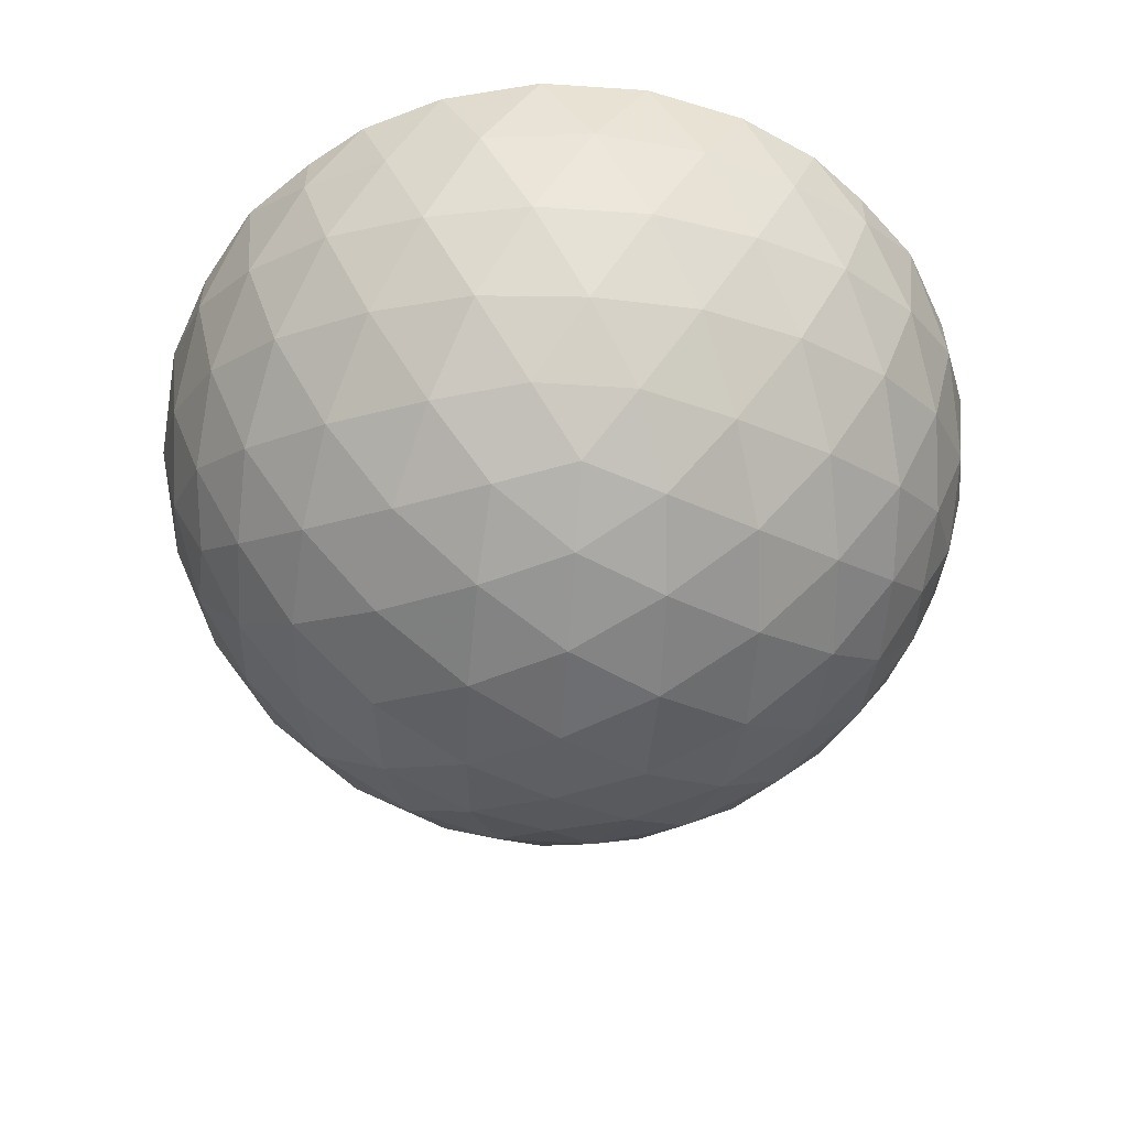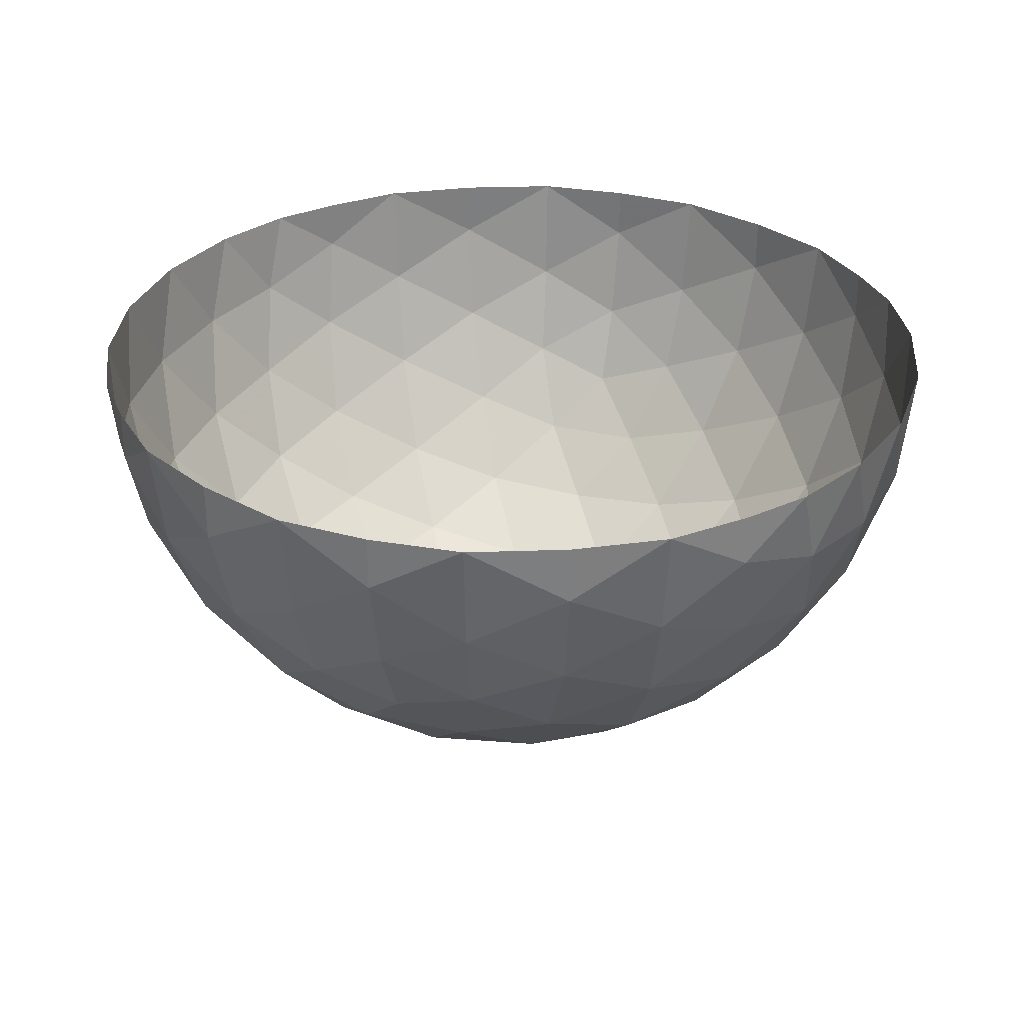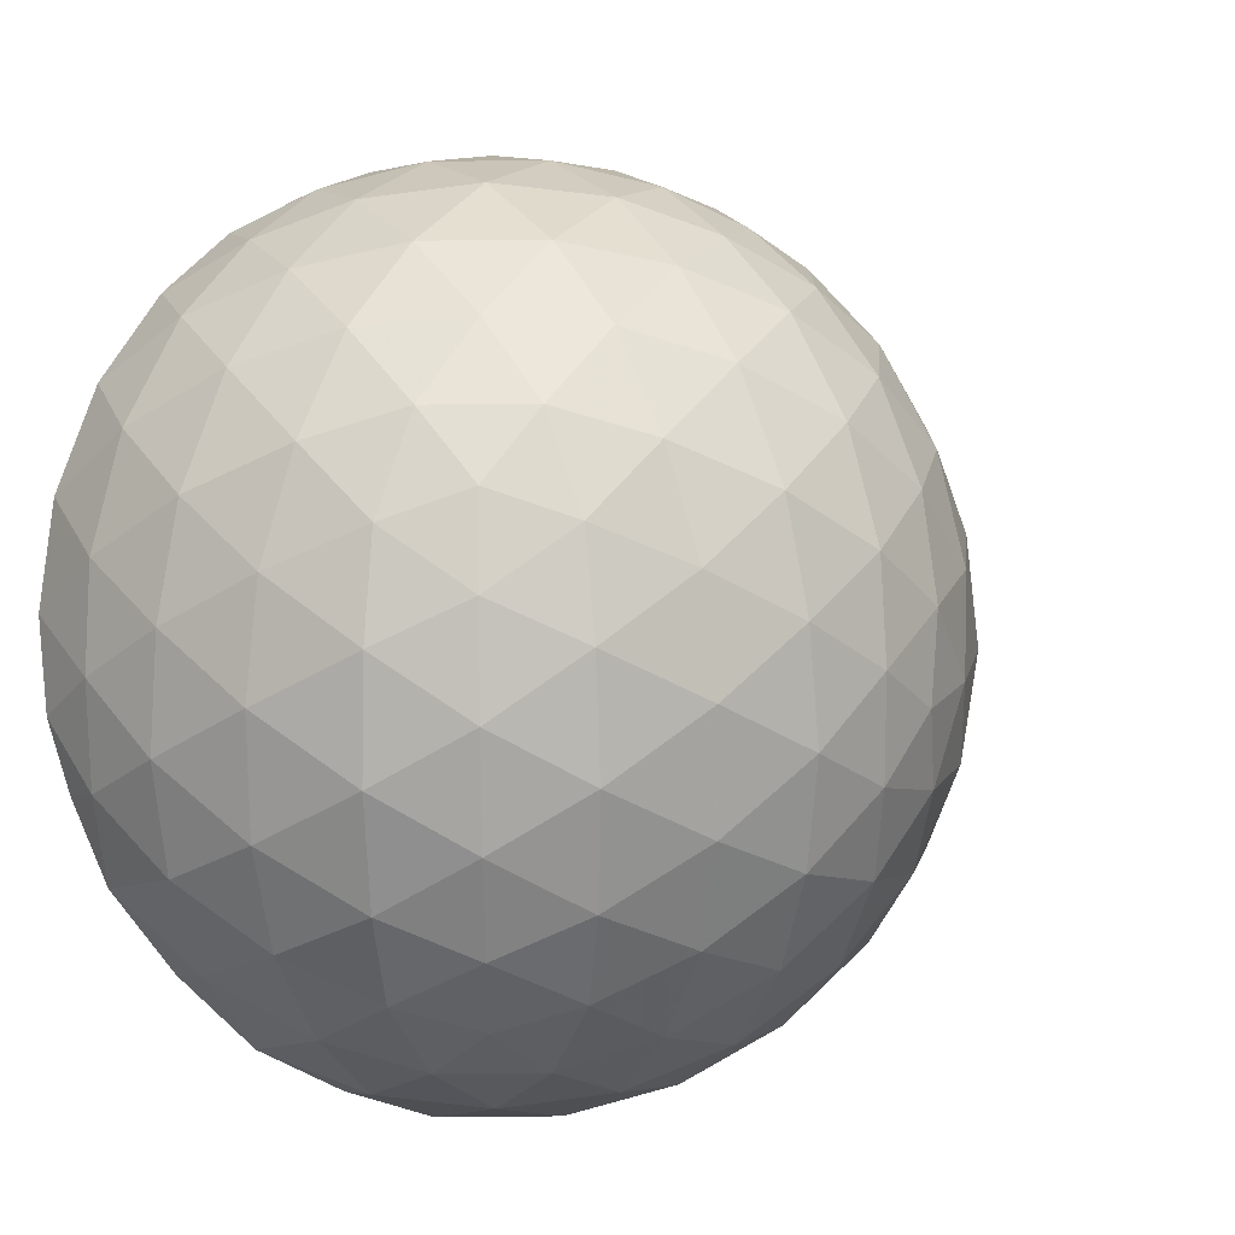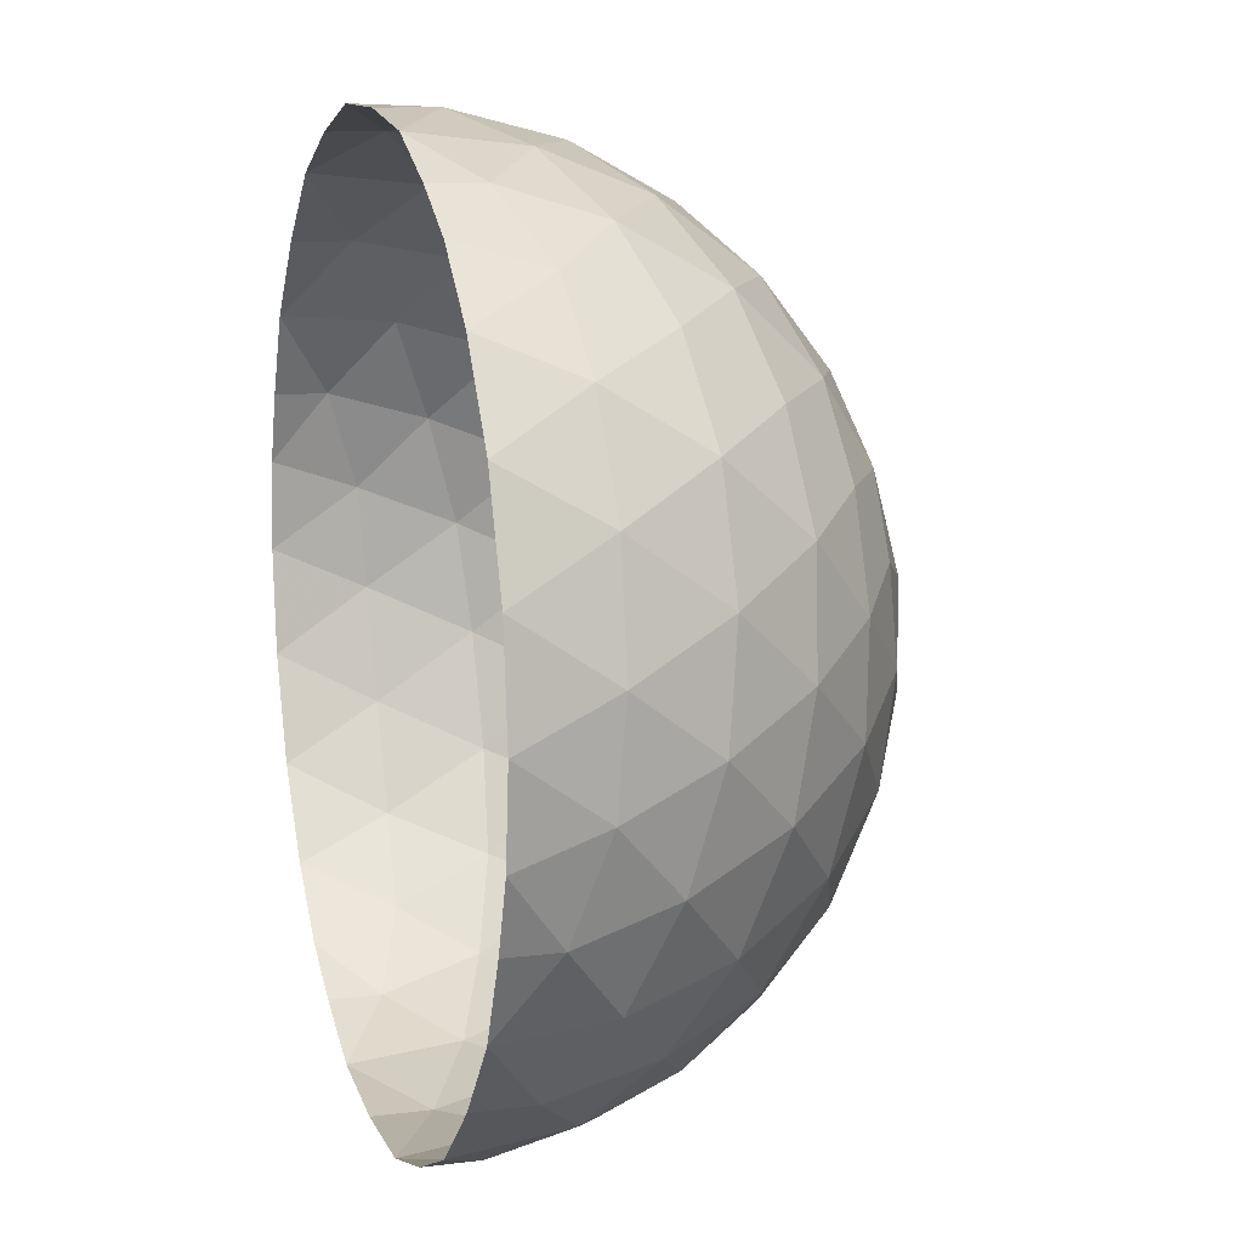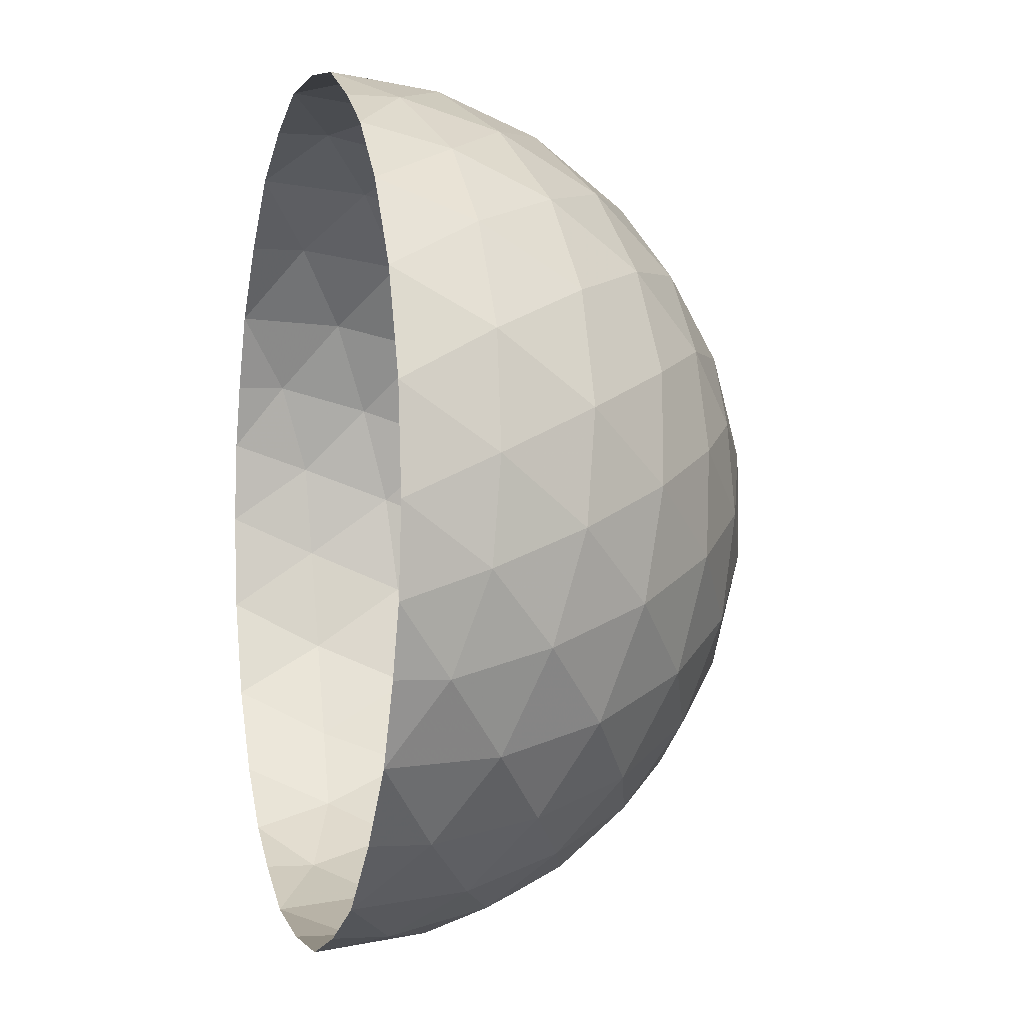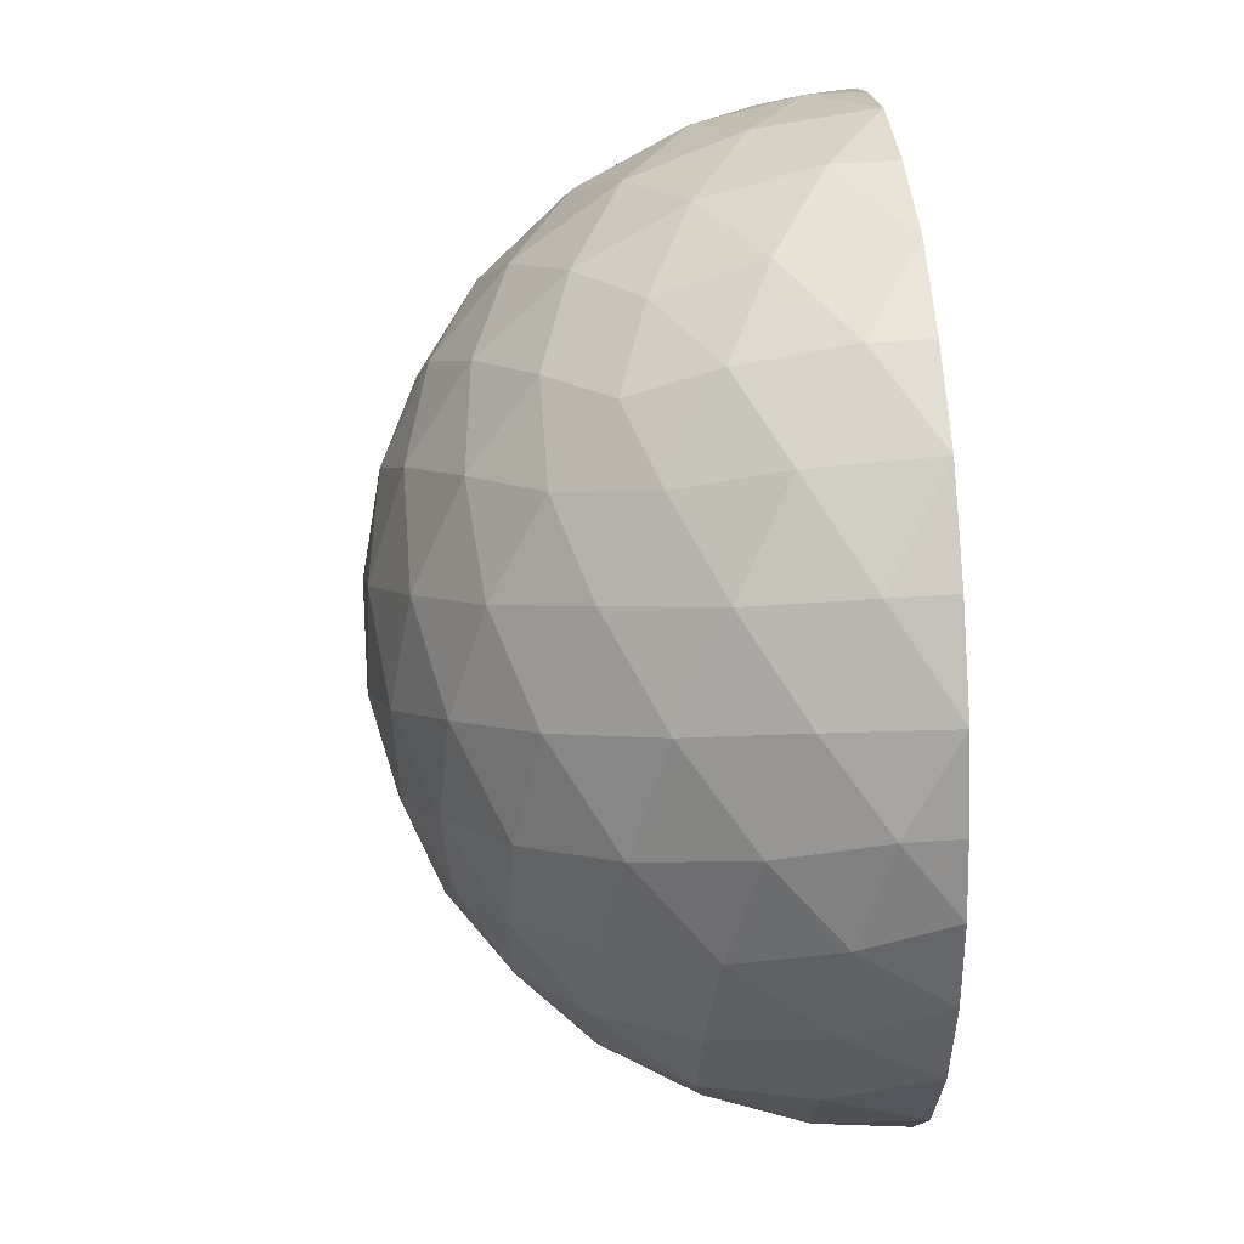
<metadata>
{"format":"obj","ext":"obj","renderer":"f3d","projection":"perspective","resolution":1024,"background":"white","views":[{"elev":-54.3,"azim":-73.7,"up":"+Z"},{"elev":30.9,"azim":-141.6,"up":"+Z"},{"elev":-5.4,"azim":149.6,"up":"+Y"},{"elev":11.3,"azim":72.8,"up":"+Y"},{"elev":-1.4,"azim":74.5,"up":"+Y"},{"elev":43.5,"azim":-94.6,"up":"+Y"}]}
</metadata>
<code>
g Object__0
v -0.4901 0.09899 0.2482
v -0.5 0.0004392 0.2482
v -0.4865 0.06721 0.1544
v -0.4867 -0.1146 0.2482
v -0.4873 -0.04529 0.1458
v -0.4581 0.02675 0.04966
v -0.4441 -0.2297 0.2482
v -0.4583 -0.1695 0.1424
v -0.4431 -0.09415 0.03651
v -0.4013 -0.01765 -0.04959
v -0.3794 -0.3257 0.2482
v -0.3995 -0.2827 0.1458
v -0.3977 -0.2168 0.03651
v -0.3701 -0.1369 -0.05894
v -0.3254 -0.05857 -0.1269
v -0.3078 -0.3941 0.2482
v -0.3257 -0.3676 0.1544
v -0.3305 -0.3184 0.04966
v -0.3162 -0.2477 -0.04959
v -0.2852 -0.1673 -0.1269
v -0.2465 -0.09118 -0.1772
v -0.1475 0.3989 -0.01469
v -0.2381 0.3736 0.01636
v -0.1845 0.3317 -0.07739
v -0.332 0.3254 0.06416
v -0.2838 0.2899 -0.04404
v -0.2183 0.2367 -0.1343
v -0.4119 0.2555 0.1255
v -0.3786 0.2251 0.01156
v -0.318 0.1778 -0.09429
v -0.2414 0.1224 -0.1722
v -0.4647 0.1752 0.1902
v -0.4488 0.1456 0.08251
v -0.4033 0.1031 -0.02889
v -0.3315 0.05401 -0.1222
v -0.2499 0.007523 -0.1848
v -0.1626 0.4397 0.07431
v -0.1721 0.4654 0.1868
v -0.26 0.4079 0.1216
v -0.1721 0.4654 0.2482
v -0.2687 0.4216 0.2482
v -0.354 0.347 0.1828
v -0.354 0.347 0.2482
v -0.4249 0.2635 0.2482
v -0.4647 0.1752 0.2482
v -0.2388 -0.4354 0.1902
v -0.1466 -0.462 0.1255
v -0.246 -0.4025 0.08251
v -0.04035 -0.4632 0.06416
v -0.1411 -0.4173 0.01156
v -0.2391 -0.3407 -0.02889
v 0.06227 -0.4386 0.01636
v -0.02688 -0.4049 -0.04404
v -0.1258 -0.3419 -0.09429
v -0.2166 -0.2567 -0.1222
v 0.1475 -0.3989 -0.01469
v 0.07575 -0.3719 -0.07739
v -0.01175 -0.3218 -0.1343
v -0.1037 -0.25 -0.1722
v -0.1849 -0.1683 -0.1848
v -0.2388 -0.4354 0.2482
v -0.1512 -0.4766 0.2482
v -0.04302 -0.4938 0.2482
v -0.04302 -0.4938 0.1828
v 0.07027 -0.495 0.2482
v 0.06799 -0.4789 0.1216
v 0.1721 -0.4654 0.2482
v 0.1721 -0.4654 0.1868
v 0.1626 -0.4397 0.07431
v 0.1845 -0.3317 -0.07739
v 0.2183 -0.2367 -0.1343
v 0.1065 -0.288 -0.1464
v 0.2414 -0.1224 -0.1722
v 0.1348 -0.1758 -0.2001
v 0.01208 -0.2212 -0.2001
v 0.2499 -0.007523 -0.1848
v 0.1542 -0.0521 -0.2246
v 0.0367 -0.09923 -0.2405
v -0.08319 -0.1399 -0.2246
v 0.2465 0.09118 -0.1772
v 0.1631 0.06031 -0.2206
v 0.05754 0.02128 -0.248
v -0.05754 -0.02128 -0.248
v -0.1631 -0.06031 -0.2206
v 0.2381 -0.3736 0.01636
v 0.332 -0.3254 0.06416
v 0.2838 -0.2899 -0.04404
v 0.4119 -0.2555 0.1255
v 0.3786 -0.2251 0.01156
v 0.318 -0.1778 -0.09429
v 0.4647 -0.1752 0.1902
v 0.4488 -0.1456 0.08251
v 0.4033 -0.1031 -0.02889
v 0.3315 -0.05401 -0.1222
v 0.4901 -0.09899 0.2482
v 0.4865 -0.06721 0.1544
v 0.4581 -0.02675 0.04966
v 0.4013 0.01765 -0.04959
v 0.3254 0.05857 -0.1269
v 0.1849 0.1683 -0.1848
v 0.1037 0.25 -0.1722
v 0.08319 0.1399 -0.2246
v 0.01175 0.3218 -0.1343
v -0.01208 0.2212 -0.2001
v -0.0367 0.09923 -0.2405
v -0.07575 0.3719 -0.07739
v -0.1065 0.288 -0.1464
v -0.1348 0.1758 -0.2001
v -0.1542 0.0521 -0.2246
v 0.2852 0.1673 -0.1269
v 0.3162 0.2477 -0.04959
v 0.2166 0.2567 -0.1222
v 0.3305 0.3184 0.04966
v 0.2391 0.3407 -0.02889
v 0.1258 0.3419 -0.09429
v 0.3257 0.3676 0.1544
v 0.246 0.4025 0.08251
v 0.1411 0.4173 0.01156
v 0.02688 0.4049 -0.04404
v 0.3078 0.3941 0.2482
v 0.2388 0.4354 0.1902
v 0.1466 0.462 0.1255
v 0.04035 0.4632 0.06416
v -0.06227 0.4386 0.01636
v 0.3794 0.3257 0.2482
v 0.4441 0.2297 0.2482
v 0.4867 0.1146 0.2482
v 0.5 -0.0004392 0.2482
v 0.3995 0.2827 0.1458
v 0.3977 0.2168 0.03651
v 0.4583 0.1695 0.1424
v 0.3701 0.1369 -0.05894
v 0.4431 0.09415 0.03651
v 0.4873 0.04529 0.1458
v 0.2388 0.4354 0.2482
v -0.07027 0.495 0.2482
v 0.04302 0.4938 0.2482
v -0.06799 0.4789 0.1216
v 0.04302 0.4938 0.1828
v 0.1512 0.4766 0.2482
v 0.4647 -0.1752 0.2482
v 0.4249 -0.2635 0.2482
v 0.354 -0.347 0.1828
v 0.354 -0.347 0.2482
v 0.26 -0.4079 0.1216
v 0.2687 -0.4216 0.2482
f 1 2 3
f 2 4 5
f 3 5 6
f 4 7 8
f 5 8 9
f 6 9 10
f 7 11 12
f 8 12 13
f 9 13 14
f 10 14 15
f 11 16 17
f 12 17 18
f 13 18 19
f 14 19 20
f 15 20 21
f 2 5 3
f 4 8 5
f 5 9 6
f 7 12 8
f 8 13 9
f 9 14 10
f 11 17 12
f 12 18 13
f 13 19 14
f 14 20 15
f 22 23 24
f 23 25 26
f 24 26 27
f 25 28 29
f 26 29 30
f 27 30 31
f 28 32 33
f 29 33 34
f 30 34 35
f 31 35 36
f 32 1 3
f 33 3 6
f 34 6 10
f 35 10 15
f 36 15 21
f 23 26 24
f 25 29 26
f 26 30 27
f 28 33 29
f 29 34 30
f 30 35 31
f 32 3 33
f 33 6 34
f 34 10 35
f 35 15 36
f 22 37 23
f 37 38 39
f 23 39 25
f 38 40 41
f 39 41 42
f 25 42 28
f 42 43 44
f 28 44 32
f 32 45 1
f 37 39 23
f 38 41 39
f 39 42 25
f 41 43 42
f 42 44 28
f 44 45 32
f 16 46 17
f 46 47 48
f 17 48 18
f 47 49 50
f 48 50 51
f 18 51 19
f 49 52 53
f 50 53 54
f 51 54 55
f 19 55 20
f 52 56 57
f 53 57 58
f 54 58 59
f 55 59 60
f 20 60 21
f 46 48 17
f 47 50 48
f 48 51 18
f 49 53 50
f 50 54 51
f 51 55 19
f 52 57 53
f 53 58 54
f 54 59 55
f 55 60 20
f 16 61 46
f 46 62 47
f 62 63 64
f 47 64 49
f 64 65 66
f 49 66 52
f 65 67 68
f 66 68 69
f 52 69 56
f 61 62 46
f 62 64 47
f 63 65 64
f 64 66 49
f 65 68 66
f 66 69 52
f 56 70 57
f 70 71 72
f 57 72 58
f 71 73 74
f 72 74 75
f 58 75 59
f 73 76 77
f 74 77 78
f 75 78 79
f 59 79 60
f 76 80 81
f 77 81 82
f 78 82 83
f 79 83 84
f 60 84 21
f 70 72 57
f 71 74 72
f 72 75 58
f 73 77 74
f 74 78 75
f 75 79 59
f 76 81 77
f 77 82 78
f 78 83 79
f 79 84 60
f 56 85 70
f 85 86 87
f 70 87 71
f 86 88 89
f 87 89 90
f 71 90 73
f 88 91 92
f 89 92 93
f 90 93 94
f 73 94 76
f 91 95 96
f 92 96 97
f 93 97 98
f 94 98 99
f 76 99 80
f 85 87 70
f 86 89 87
f 87 90 71
f 88 92 89
f 89 93 90
f 90 94 73
f 91 96 92
f 92 97 93
f 93 98 94
f 94 99 76
f 80 100 81
f 100 101 102
f 81 102 82
f 101 103 104
f 102 104 105
f 82 105 83
f 103 106 107
f 104 107 108
f 105 108 109
f 83 109 84
f 106 22 24
f 107 24 27
f 108 27 31
f 109 31 36
f 84 36 21
f 100 102 81
f 101 104 102
f 102 105 82
f 103 107 104
f 104 108 105
f 105 109 83
f 106 24 107
f 107 27 108
f 108 31 109
f 109 36 84
f 80 110 100
f 110 111 112
f 100 112 101
f 111 113 114
f 112 114 115
f 101 115 103
f 113 116 117
f 114 117 118
f 115 118 119
f 103 119 106
f 116 120 121
f 117 121 122
f 118 122 123
f 119 123 124
f 106 124 22
f 110 112 100
f 111 114 112
f 112 115 101
f 113 117 114
f 114 118 115
f 115 119 103
f 116 121 117
f 117 122 118
f 118 123 119
f 119 124 106
f 120 116 125
f 116 113 129
f 125 129 126
f 113 111 130
f 129 130 131
f 126 131 127
f 111 110 132
f 130 132 133
f 131 133 134
f 127 134 128
f 110 80 99
f 132 99 98
f 133 98 97
f 134 97 96
f 128 96 95
f 116 129 125
f 113 130 129
f 129 131 126
f 111 132 130
f 130 133 131
f 131 134 127
f 110 99 132
f 132 98 133
f 133 97 134
f 134 96 128
f 40 38 136
f 38 37 138
f 136 138 139
f 137 139 140
f 37 22 124
f 138 124 123
f 139 123 122
f 140 122 121
f 135 121 120
f 38 138 136
f 136 139 137
f 37 124 138
f 138 123 139
f 139 122 140
f 140 121 135
f 95 91 141
f 91 88 142
f 88 86 143
f 142 143 144
f 86 85 145
f 143 145 146
f 85 56 69
f 145 69 68
f 146 68 67
f 91 142 141
f 88 143 142
f 86 145 143
f 143 146 144
f 85 69 145
f 145 68 146

</code>
